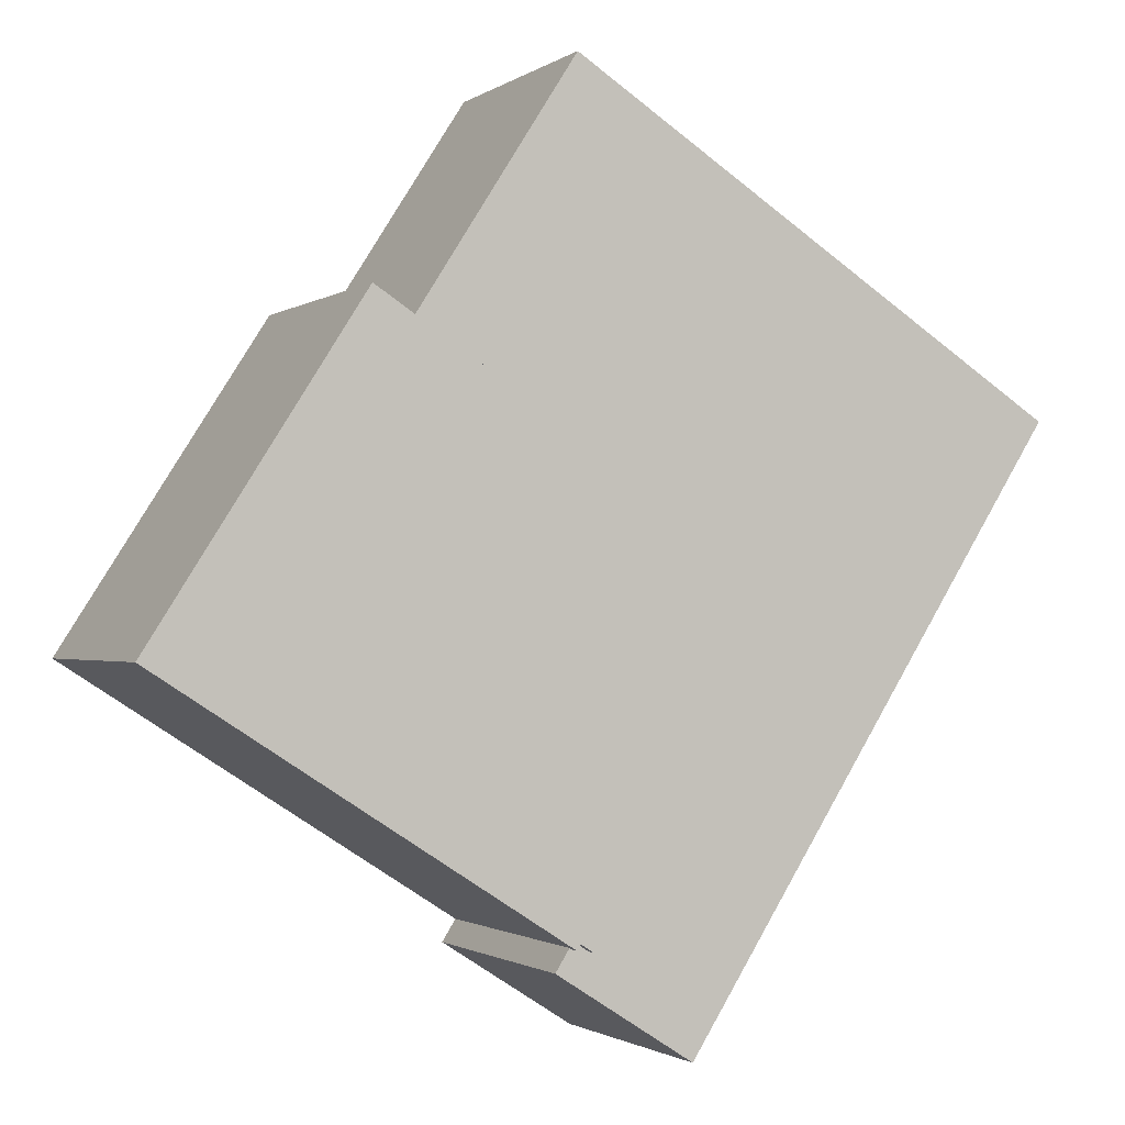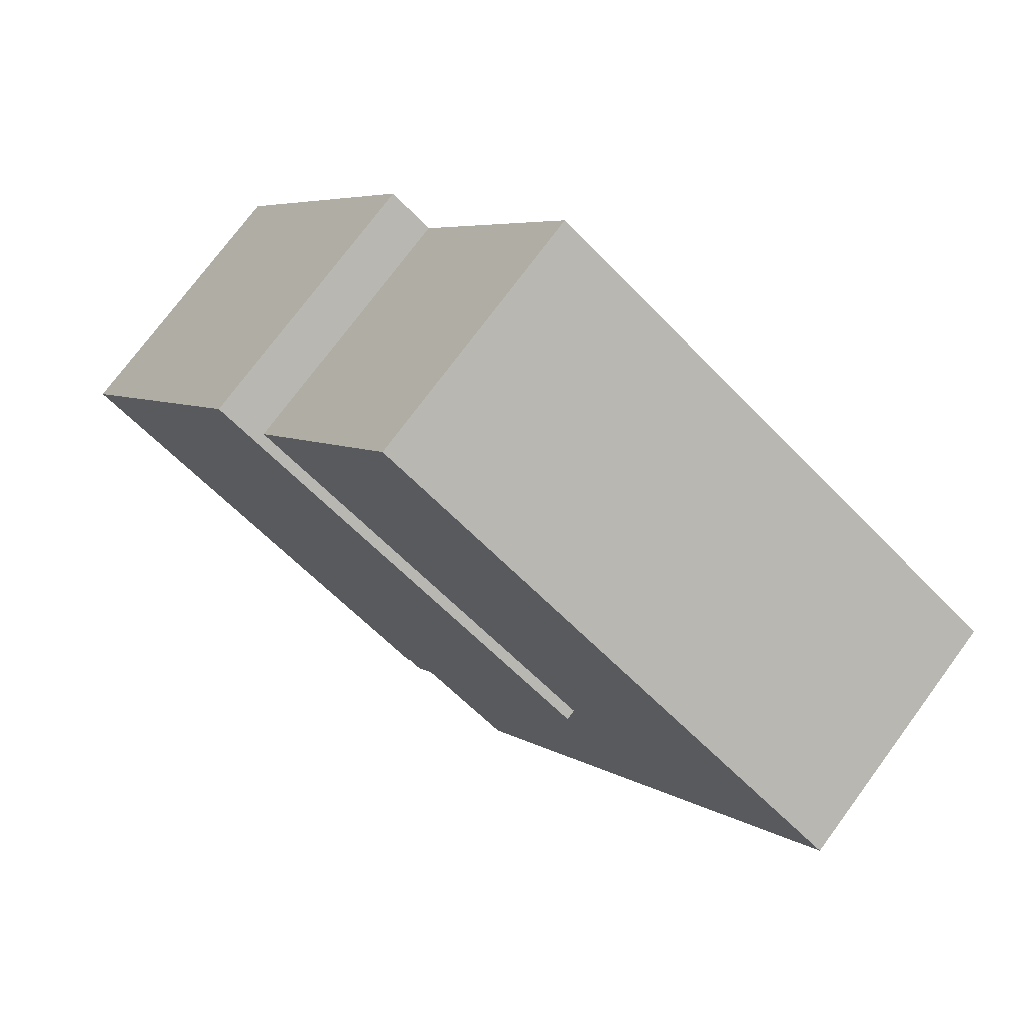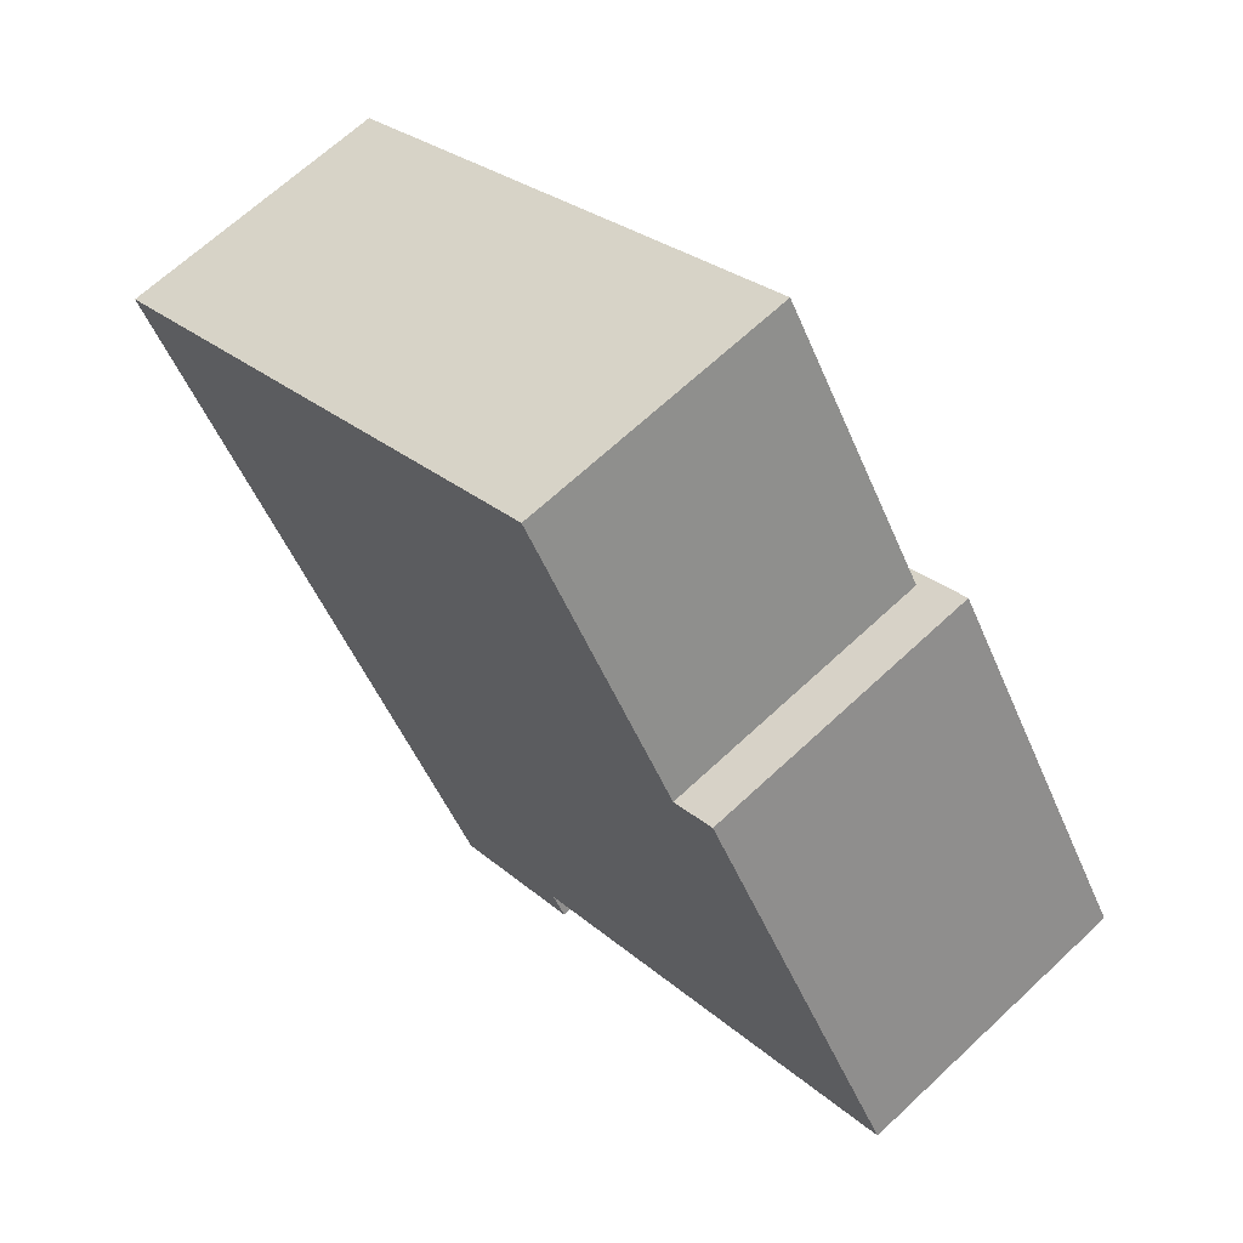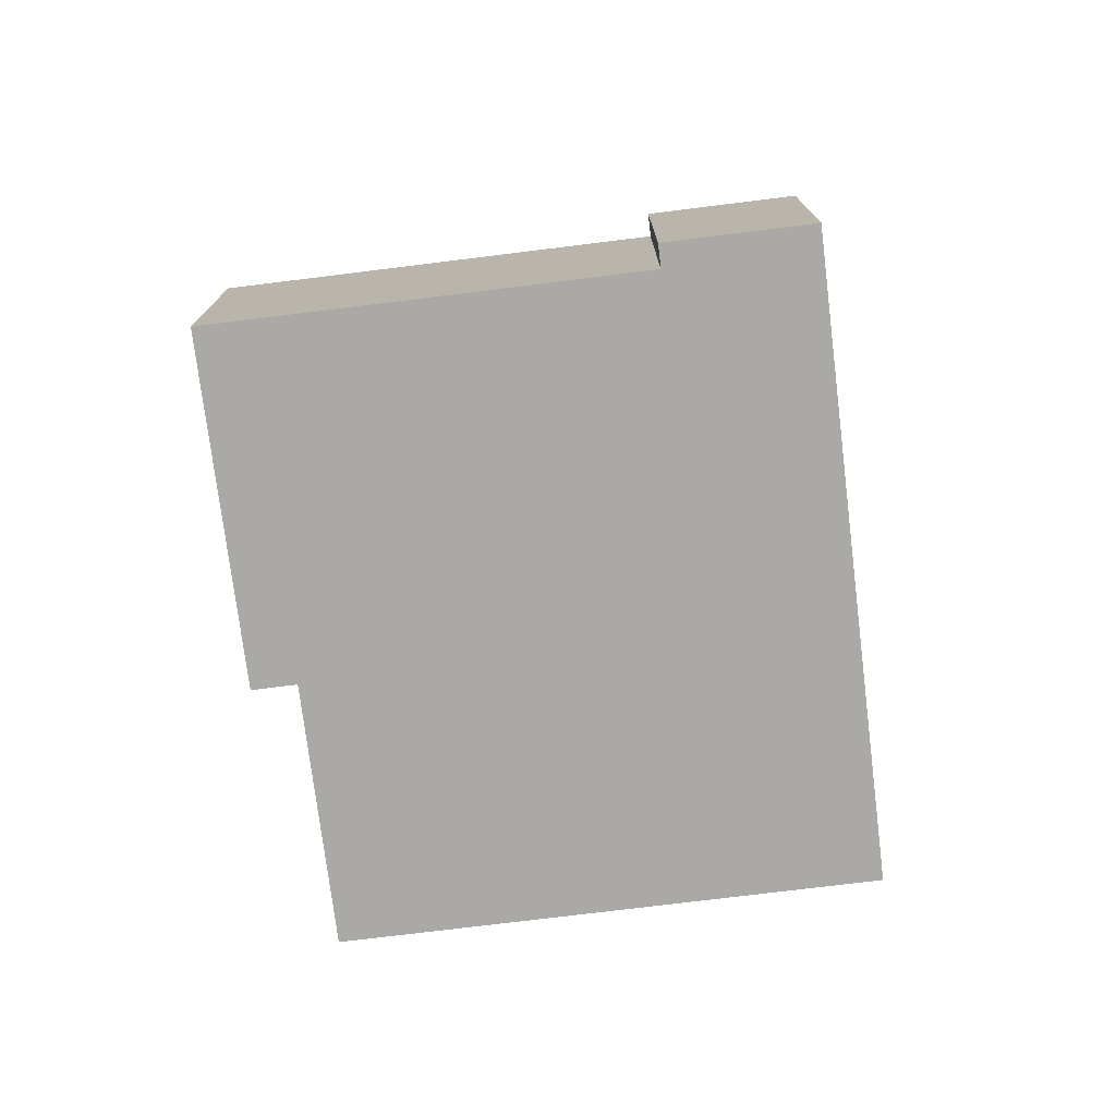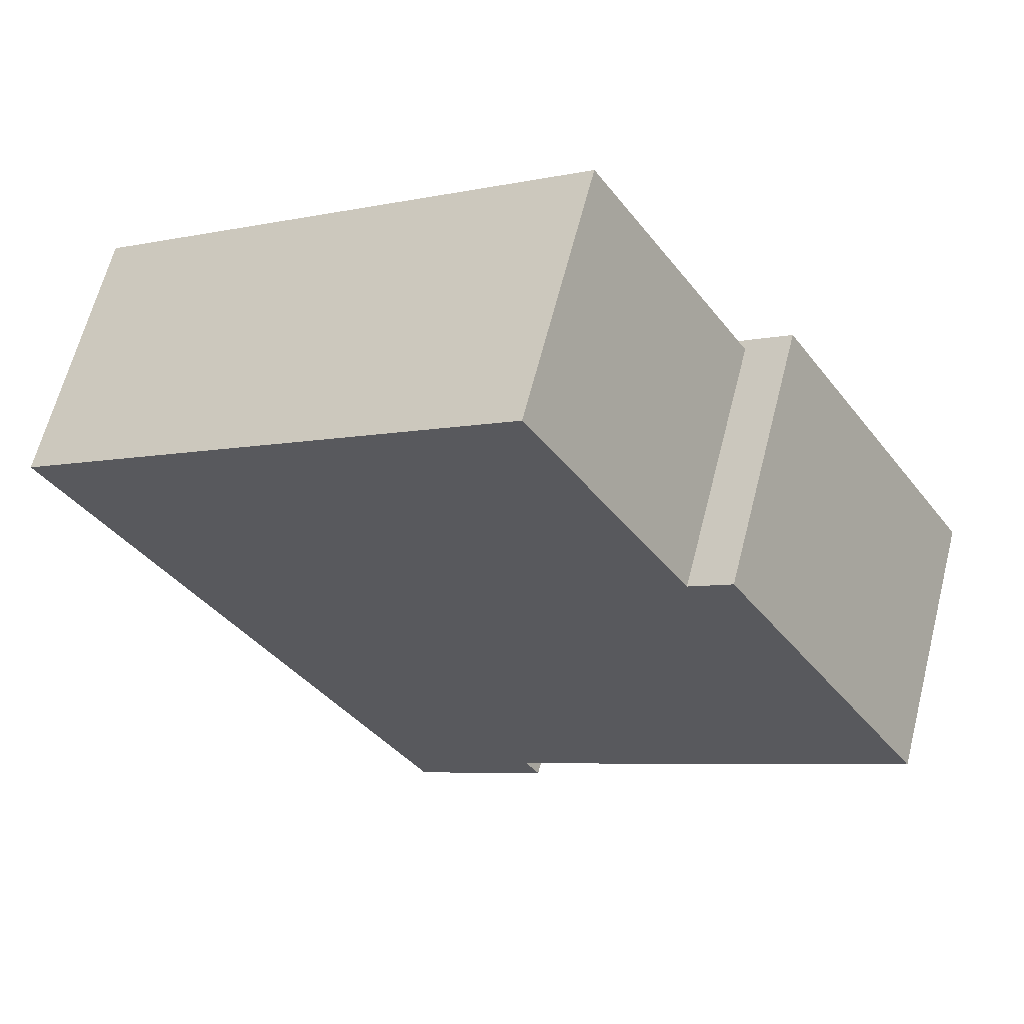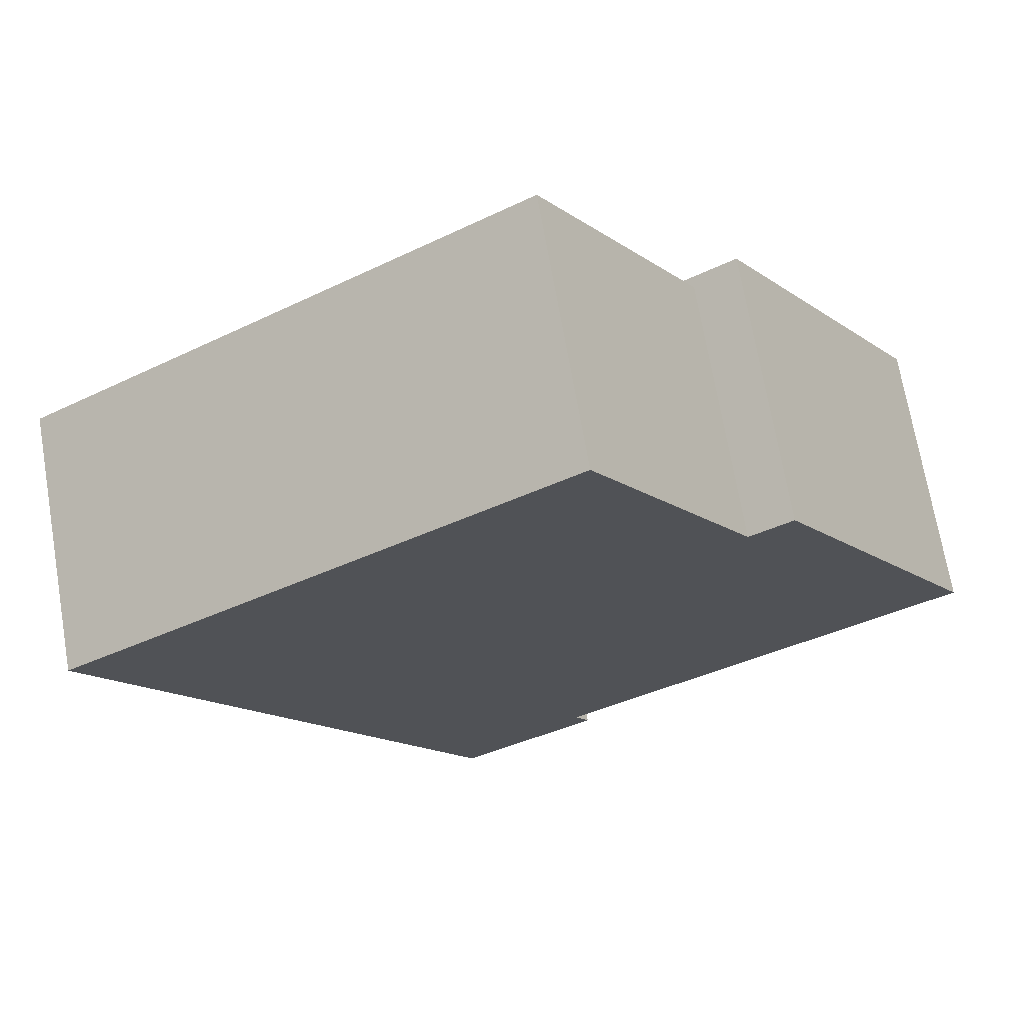
<metadata>
{"format":"obj","ext":"obj","renderer":"f3d","projection":"perspective","resolution":1024,"background":"white","views":[{"elev":-1.3,"azim":155.0,"up":"+Z"},{"elev":74.3,"azim":-143.6,"up":"+Z"},{"elev":66.3,"azim":46.7,"up":"+Z"},{"elev":-75.3,"azim":154.4,"up":"+Y"},{"elev":63.3,"azim":14.3,"up":"+Z"},{"elev":70.1,"azim":-9.7,"up":"+Z"}]}
</metadata>
<code>
v -5.465 4.509 -1.236
v 6.605 4.509 6.493
v 14.69 4.509 -3.145
v 1.557 4.509 -11.3
v -5.465 4.509 -1.236
v 1.557 4.509 -11.3
v 1.143 4.509 -11.56
v 6.605 4.509 6.493
v 7.965 4.509 7.369
v 14.69 4.509 -3.145
v 1.557 4.509 -11.3
v 14.69 4.509 -3.145
v 1.751 4.509 -11.43
v 1.557 4.509 -11.3
v 1.751 4.509 -11.43
v 1.675 4.509 -11.48
v -2.239 4.16 -14.99
v 1.143 4.16 -11.56
v 2.206 4.16 -12.14
v 1.143 4.16 -11.56
v 1.675 4.16 -11.48
v 2.206 4.16 -12.14
v -14.54 4.16 4.225
v -5.465 4.16 -1.236
v -5.248 4.16 -10.29
v -5.465 4.16 -1.236
v 1.487 4.16 14.48
v 6.605 4.16 6.493
v 1.675 4.16 -11.48
v 1.751 4.16 -11.43
v 2.206 4.16 -12.14
v 1.143 4.16 -11.56
v 1.557 4.16 -11.3
v 1.675 4.16 -11.48
v -5.465 4.16 -1.236
v 1.143 4.16 -11.56
v -5.248 4.16 -10.29
v -5.248 4.16 -10.29
v 1.143 4.16 -11.56
v -4.671 4.16 -11.19
v -14.54 4.16 4.225
v 1.487 4.16 14.48
v -5.465 4.16 -1.236
v -4.671 4.16 -11.19
v 1.143 4.16 -11.56
v -2.239 4.16 -14.99
v -5.465 4.509 -1.236
v 1.143 4.509 -11.56
v 1.143 4.16 -11.56
v -5.465 4.16 -1.236
v -5.465 4.16 -1.236
v 6.605 4.16 6.493
v 6.605 4.509 6.493
v -5.465 4.509 -1.236
v 6.605 -4.32 6.493
v 7.965 -4.32 7.369
v 7.965 4.509 7.369
v 6.605 4.16 6.493
v 6.605 4.509 6.493
v 6.605 4.16 6.493
v 7.965 4.509 7.369
v 7.965 -4.32 7.369
v 14.69 -4.32 -3.145
v 14.69 4.509 -3.145
v 7.965 4.509 7.369
v 1.751 4.509 -11.43
v 14.69 4.509 -3.145
v 1.751 4.16 -11.43
v 1.751 4.16 -11.43
v 14.69 4.509 -3.145
v 14.69 -4.32 -3.145
v 1.751 -4.32 -11.43
v 1.675 4.509 -11.48
v 1.751 4.509 -11.43
v 1.751 4.16 -11.43
v 1.675 4.16 -11.48
v 1.557 4.509 -11.3
v 1.675 4.509 -11.48
v 1.675 4.16 -11.48
v 1.557 4.16 -11.3
v 1.143 4.509 -11.56
v 1.557 4.509 -11.3
v 1.557 4.16 -11.3
v 1.143 4.16 -11.56
v -2.239 4.16 -14.99
v 2.206 4.16 -12.14
v 2.206 -4.32 -12.14
v -2.239 -4.32 -14.99
v -4.671 4.16 -11.19
v -2.239 4.16 -14.99
v -2.239 -4.32 -14.99
v -4.671 -4.32 -11.19
v -5.248 4.16 -10.29
v -4.671 4.16 -11.19
v -4.671 -4.32 -11.19
v -5.248 -4.32 -10.29
v -14.54 4.16 4.225
v -5.248 4.16 -10.29
v -5.248 -4.32 -10.29
v -14.54 -4.32 4.225
v -14.54 -4.32 4.225
v 1.487 -4.32 14.48
v 1.487 4.16 14.48
v -14.54 4.16 4.225
v 1.487 -4.32 14.48
v 6.605 -4.32 6.493
v 6.605 4.16 6.493
v 1.487 4.16 14.48
v 1.751 -4.32 -11.43
v 2.206 -4.32 -12.14
v 2.206 4.16 -12.14
v 1.751 4.16 -11.43
v -4.671 -4.32 -11.19
v -2.239 -4.32 -14.99
v 2.206 -4.32 -12.14
v 1.751 -4.32 -11.43
v 14.69 -4.32 -3.145
v 7.965 -4.32 7.369
v 6.605 -4.32 6.493
v 1.487 -4.32 14.48
v -14.54 -4.32 4.225
v -5.248 -4.32 -10.29
g CDNNDG02_0000520
f 1 2 4
f 3 4 2
f 5 6 7
f 8 9 10
f 11 12 13
f 14 15 16
f 17 18 19
f 20 21 22
f 23 24 25
f 26 27 28
f 29 30 31
f 32 33 34
f 35 36 37
f 38 39 40
f 41 42 43
f 44 45 46
f 47 49 50
f 47 48 49
f 51 53 54
f 51 52 53
f 56 57 58
f 58 55 56
f 59 60 61
f 65 62 64
f 63 64 62
f 66 67 68
f 72 69 71
f 70 71 69
f 73 75 76
f 73 74 75
f 80 77 79
f 79 77 78
f 81 83 84
f 81 82 83
f 85 86 87
f 88 85 87
f 89 91 92
f 89 90 91
f 94 95 96
f 93 94 96
f 97 99 100
f 97 98 99
f 104 101 103
f 103 101 102
f 105 107 108
f 105 106 107
f 110 111 109
f 109 111 112
f 119 121 122
f 119 120 121
f 116 119 122
f 113 114 116
f 117 118 119
f 114 115 116
f 122 113 116
f 116 117 119

</code>
